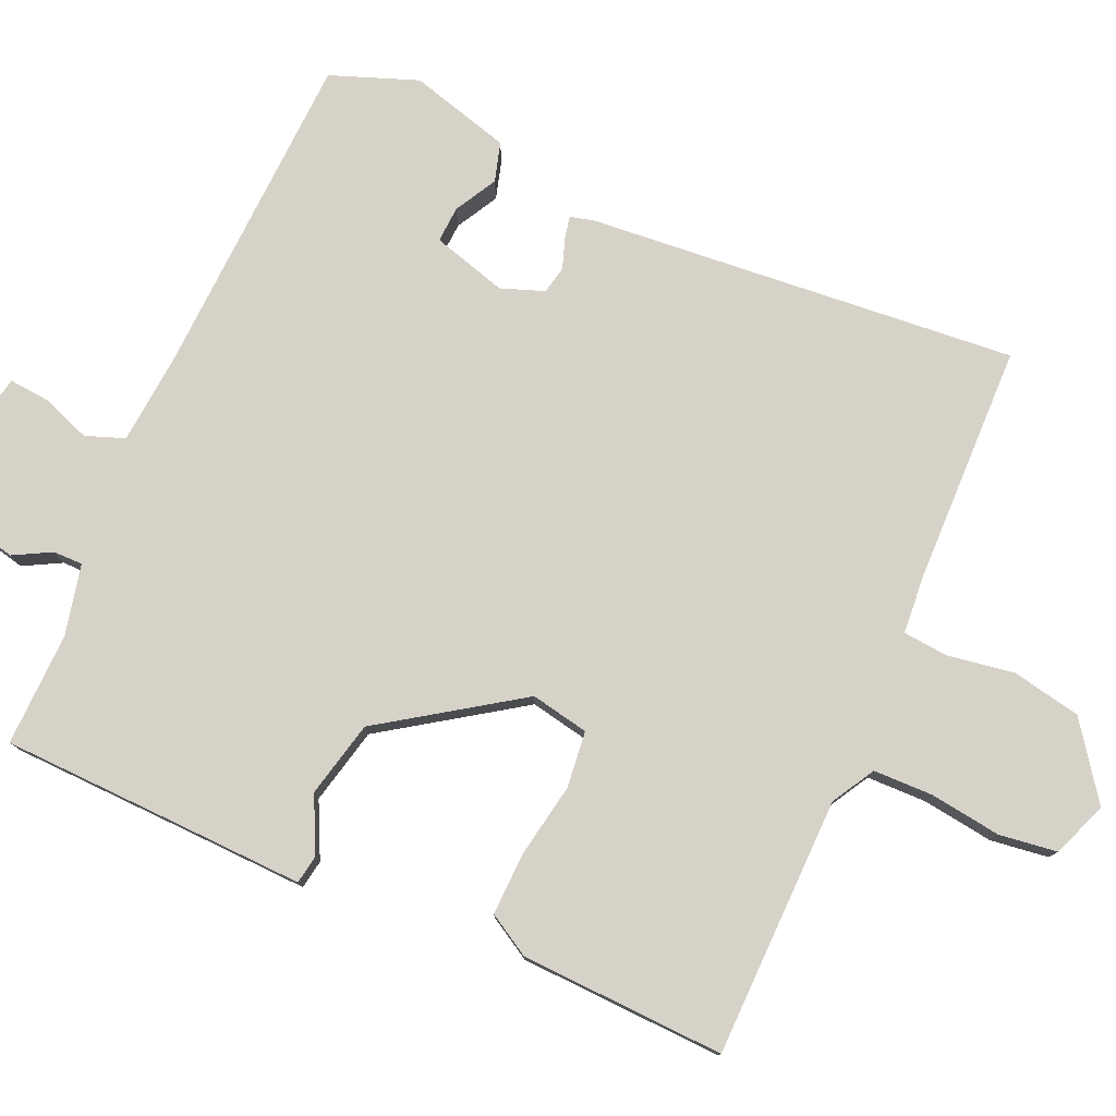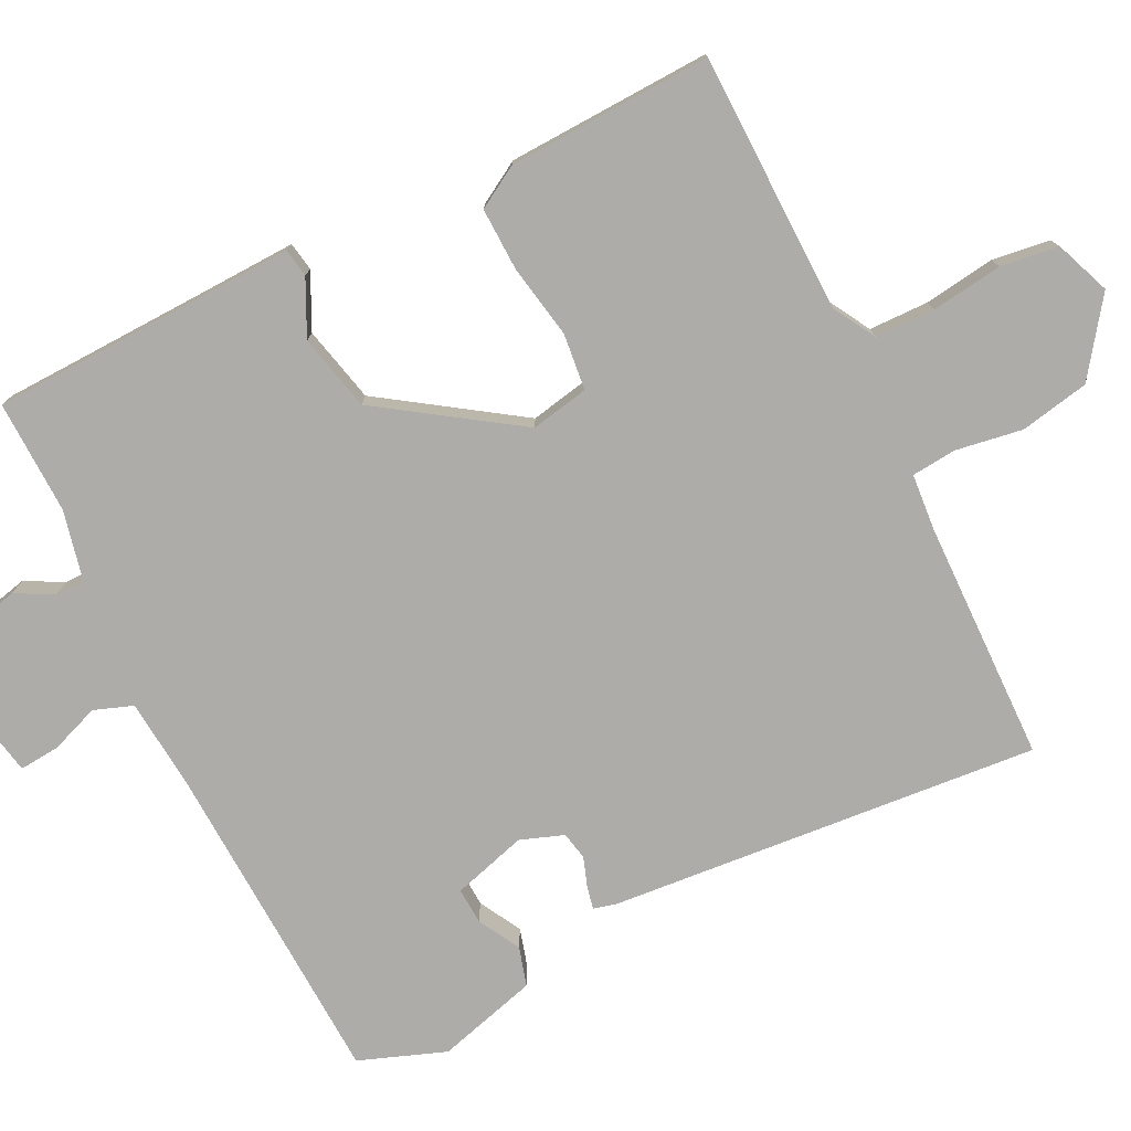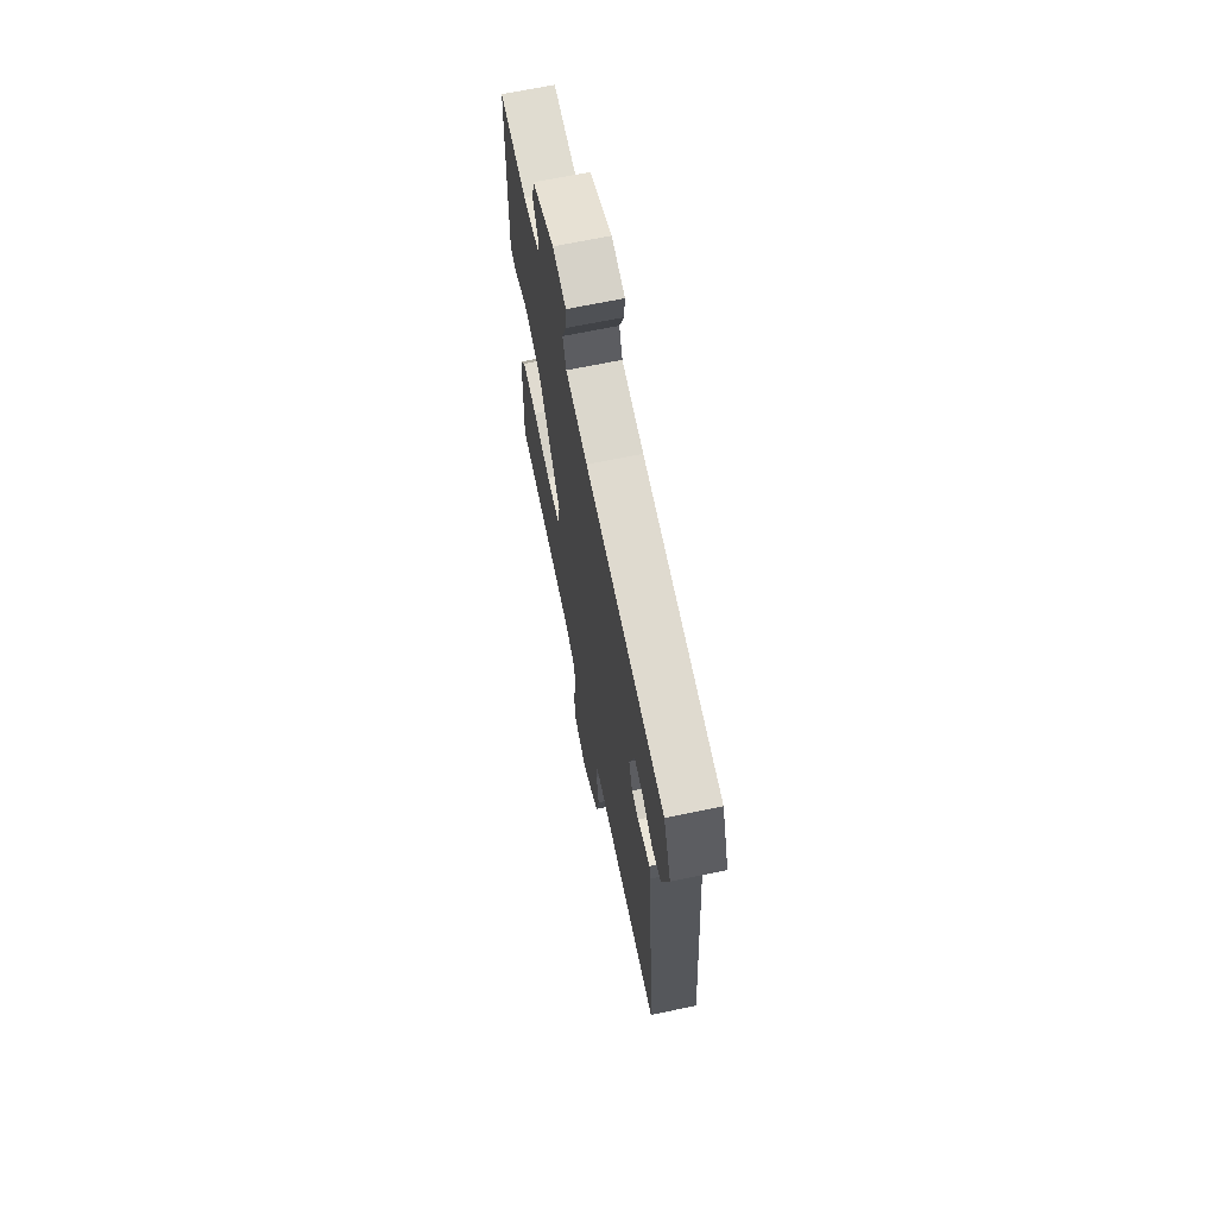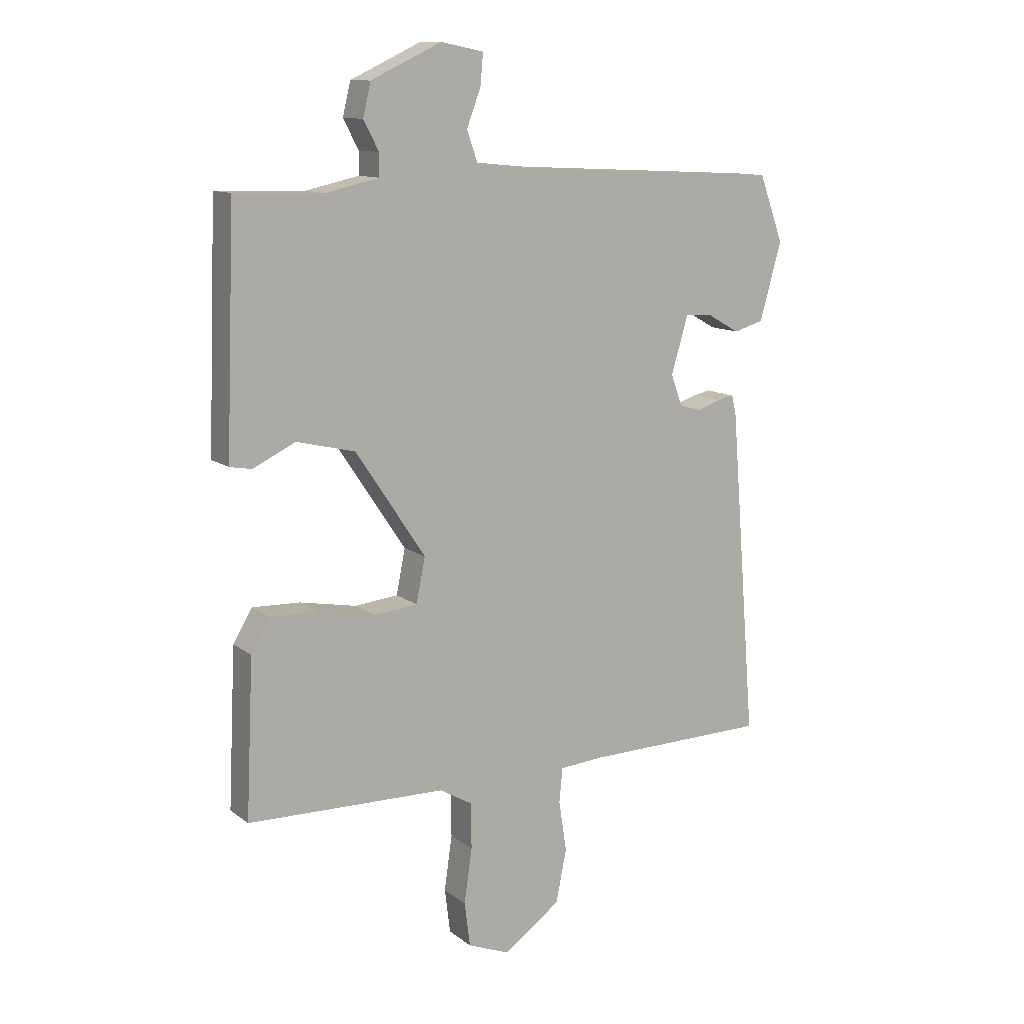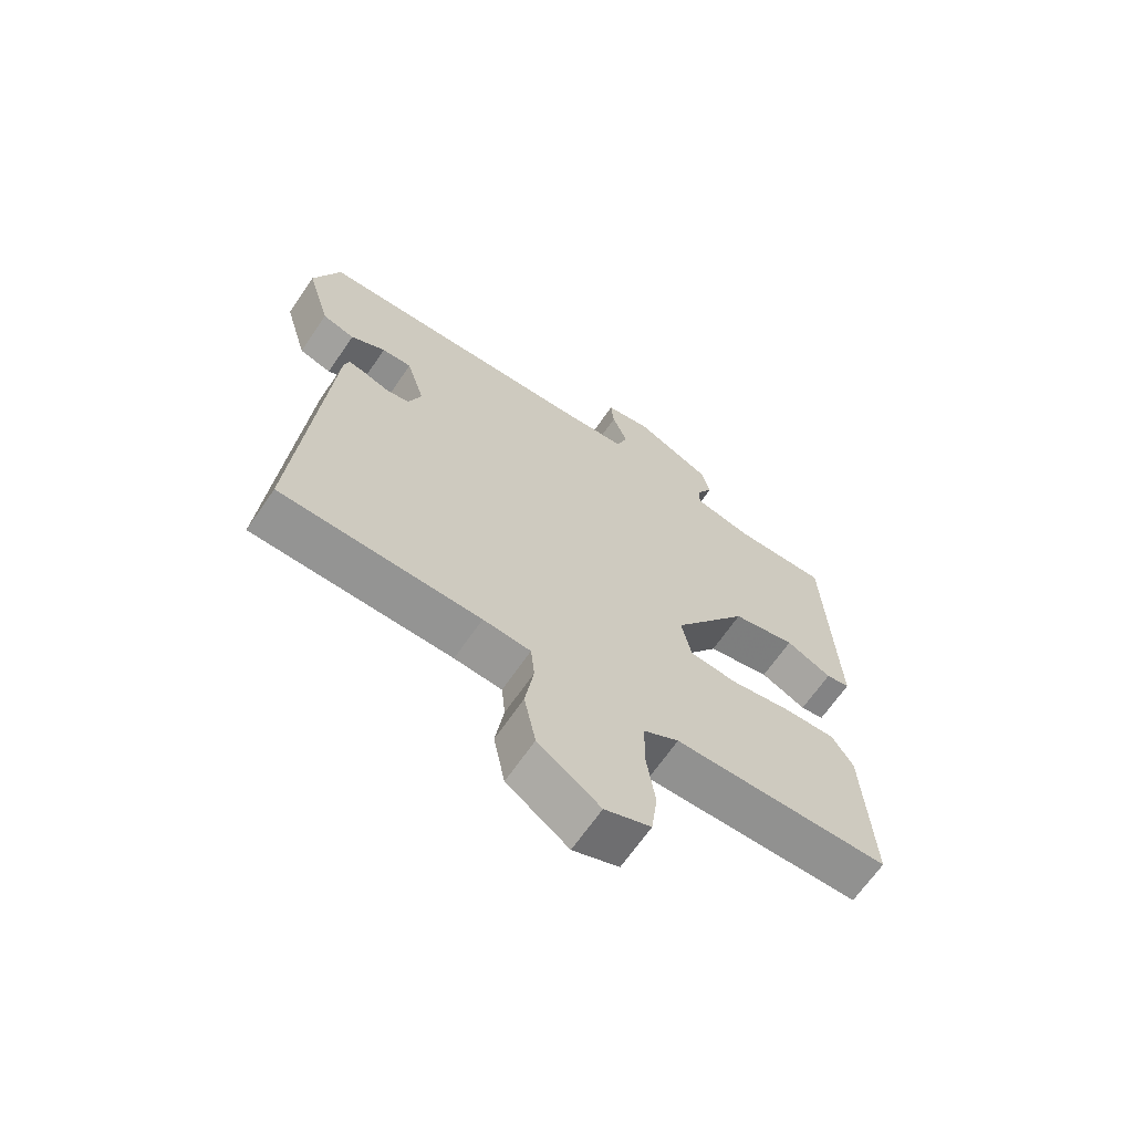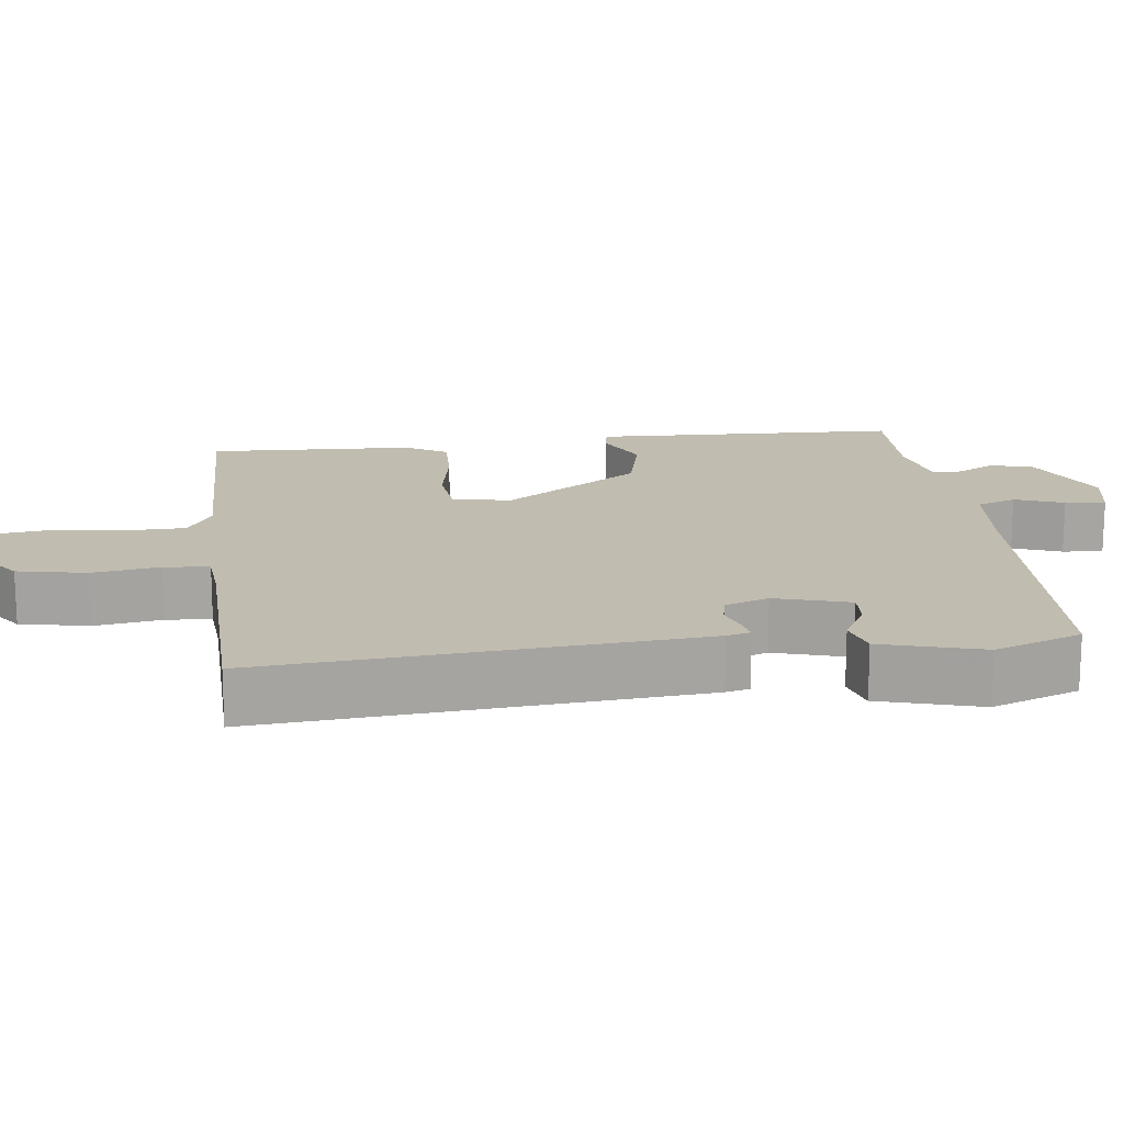
<metadata>
{"format":"obj","ext":"obj","renderer":"f3d","projection":"perspective","resolution":1024,"background":"white","views":[{"elev":78.2,"azim":113.4,"up":"+Y"},{"elev":-77.0,"azim":116.0,"up":"+Y"},{"elev":68.0,"azim":-101.7,"up":"+Z"},{"elev":11.9,"azim":149.1,"up":"+Z"},{"elev":-66.6,"azim":-34.4,"up":"+Z"},{"elev":16.6,"azim":-97.2,"up":"+Y"}]}
</metadata>
<code>
v 0.5 0.07 0.5
v 0.51 0.07 0.232
v 0.516 0.07 0.082
v 0.477 0.07 0.075
v 0.402 0.07 0.111
v 0.298 0.07 0.086
v 0.174 0.07 -0.1
v 0.19 0.07 -0.179
v 0.267 0.07 -0.187
v 0.368 0.07 -0.168
v 0.453 0.07 -0.165
v 0.487 0.07 -0.222
v 0.5 0.07 -0.5
v 0.147 0.07 -0.508
v 0.089 0.07 -0.542
v 0.088 0.07 -0.623
v 0.102 0.07 -0.72
v 0.092 0.07 -0.799
v 0.017 0.07 -0.829
v -0.084 0.07 -0.757
v -0.103 0.07 -0.663
v -0.089 0.07 -0.572
v -0.095 0.07 -0.511
v -0.173 0.07 -0.505
v -0.5 0.07 -0.5
v -0.453 0.07 0.085
v -0.445 0.07 0.117
v -0.415 0.07 0.111
v -0.374 0.07 0.097
v -0.336 0.07 0.105
v -0.315 0.07 0.164
v -0.345 0.07 0.265
v -0.394 0.07 0.262
v -0.451 0.07 0.23
v -0.504 0.07 0.245
v -0.543 0.07 0.382
v -0.5 0.07 0.5
v -0.052 0.07 0.523
v 0.072 0.07 0.535
v 0.091 0.07 0.588
v 0.066 0.07 0.654
v 0.061 0.07 0.709
v 0.137 0.07 0.724
v 0.262 0.07 0.665
v 0.276 0.07 0.607
v 0.249 0.07 0.556
v 0.249 0.07 0.516
v 0.345 0.07 0.495
v 0.5 0 0.5
v 0.51 0 0.232
v 0.516 0 0.082
v 0.477 0 0.075
v 0.402 0 0.111
v 0.298 0 0.086
v 0.174 0 -0.1
v 0.19 0 -0.179
v 0.267 0 -0.187
v 0.368 0 -0.168
v 0.453 0 -0.165
v 0.487 0 -0.222
v 0.5 0 -0.5
v 0.147 0 -0.508
v 0.089 0 -0.542
v 0.088 0 -0.623
v 0.102 0 -0.72
v 0.092 0 -0.799
v 0.017 0 -0.829
v -0.084 0 -0.757
v -0.103 0 -0.663
v -0.089 0 -0.572
v -0.095 0 -0.511
v -0.173 0 -0.505
v -0.5 0 -0.5
v -0.453 0 0.085
v -0.445 0 0.117
v -0.415 0 0.111
v -0.374 0 0.097
v -0.336 0 0.105
v -0.315 0 0.164
v -0.345 0 0.265
v -0.394 0 0.262
v -0.451 0 0.23
v -0.504 0 0.245
v -0.543 0 0.382
v -0.5 0 0.5
v -0.052 0 0.523
v 0.072 0 0.535
v 0.091 0 0.588
v 0.066 0 0.654
v 0.061 0 0.709
v 0.137 0 0.724
v 0.262 0 0.665
v 0.276 0 0.607
v 0.249 0 0.556
v 0.249 0 0.516
v 0.345 0 0.495
f 44 45 46
f 43 44 46
f 42 43 46
f 41 42 46
f 40 41 46
f 39 40 46 47
f 38 39 47 48
f 36 37 38
f 35 36 38
f 34 35 38
f 33 34 38
f 32 33 38 48
f 27 28 29
f 26 27 29
f 25 26 29
f 24 25 29
f 23 24 29 30
f 20 21 22
f 19 20 22
f 18 19 22
f 17 18 22
f 16 17 22
f 15 16 22 23
f 23 30 31
f 15 23 31
f 14 15 31
f 12 13 14
f 11 12 14
f 10 11 14
f 9 10 14
f 2 3 4 5
f 2 5 6
f 1 2 6
f 48 1 6 7
f 31 32 48 7
f 8 9 14
f 7 8 14 31
f 94 93 92
f 94 92 91
f 94 91 90
f 94 90 89
f 94 89 88
f 95 94 88 87
f 96 95 87 86
f 86 85 84
f 86 84 83
f 86 83 82
f 86 82 81
f 96 86 81 80
f 77 76 75
f 77 75 74
f 77 74 73
f 77 73 72
f 78 77 72 71
f 70 69 68
f 70 68 67
f 70 67 66
f 70 66 65
f 70 65 64
f 71 70 64 63
f 79 78 71
f 79 71 63
f 79 63 62
f 62 61 60
f 62 60 59
f 62 59 58
f 62 58 57
f 53 52 51 50
f 54 53 50
f 54 50 49
f 55 54 49 96
f 55 96 80 79
f 62 57 56
f 79 62 56 55
f 1 49 50 2
f 2 50 51 3
f 3 51 52 4
f 4 52 53 5
f 5 53 54 6
f 6 54 55 7
f 7 55 56 8
f 8 56 57 9
f 9 57 58 10
f 10 58 59 11
f 11 59 60 12
f 12 60 61 13
f 13 61 62 14
f 14 62 63 15
f 15 63 64 16
f 16 64 65 17
f 17 65 66 18
f 18 66 67 19
f 19 67 68 20
f 20 68 69 21
f 21 69 70 22
f 22 70 71 23
f 23 71 72 24
f 24 72 73 25
f 25 73 74 26
f 26 74 75 27
f 27 75 76 28
f 28 76 77 29
f 29 77 78 30
f 30 78 79 31
f 31 79 80 32
f 32 80 81 33
f 33 81 82 34
f 34 82 83 35
f 35 83 84 36
f 36 84 85 37
f 37 85 86 38
f 38 86 87 39
f 39 87 88 40
f 40 88 89 41
f 41 89 90 42
f 42 90 91 43
f 43 91 92 44
f 44 92 93 45
f 45 93 94 46
f 46 94 95 47
f 47 95 96 48
f 48 96 49 1

</code>
